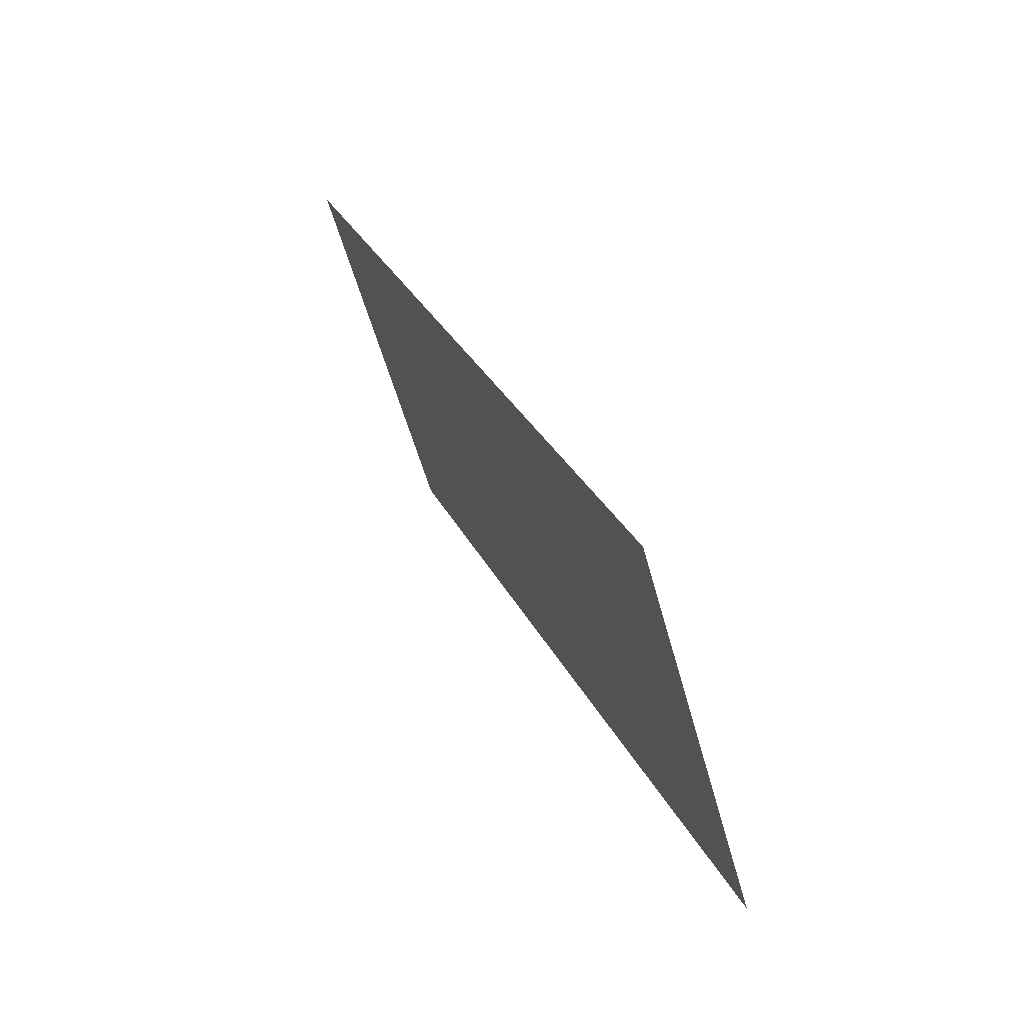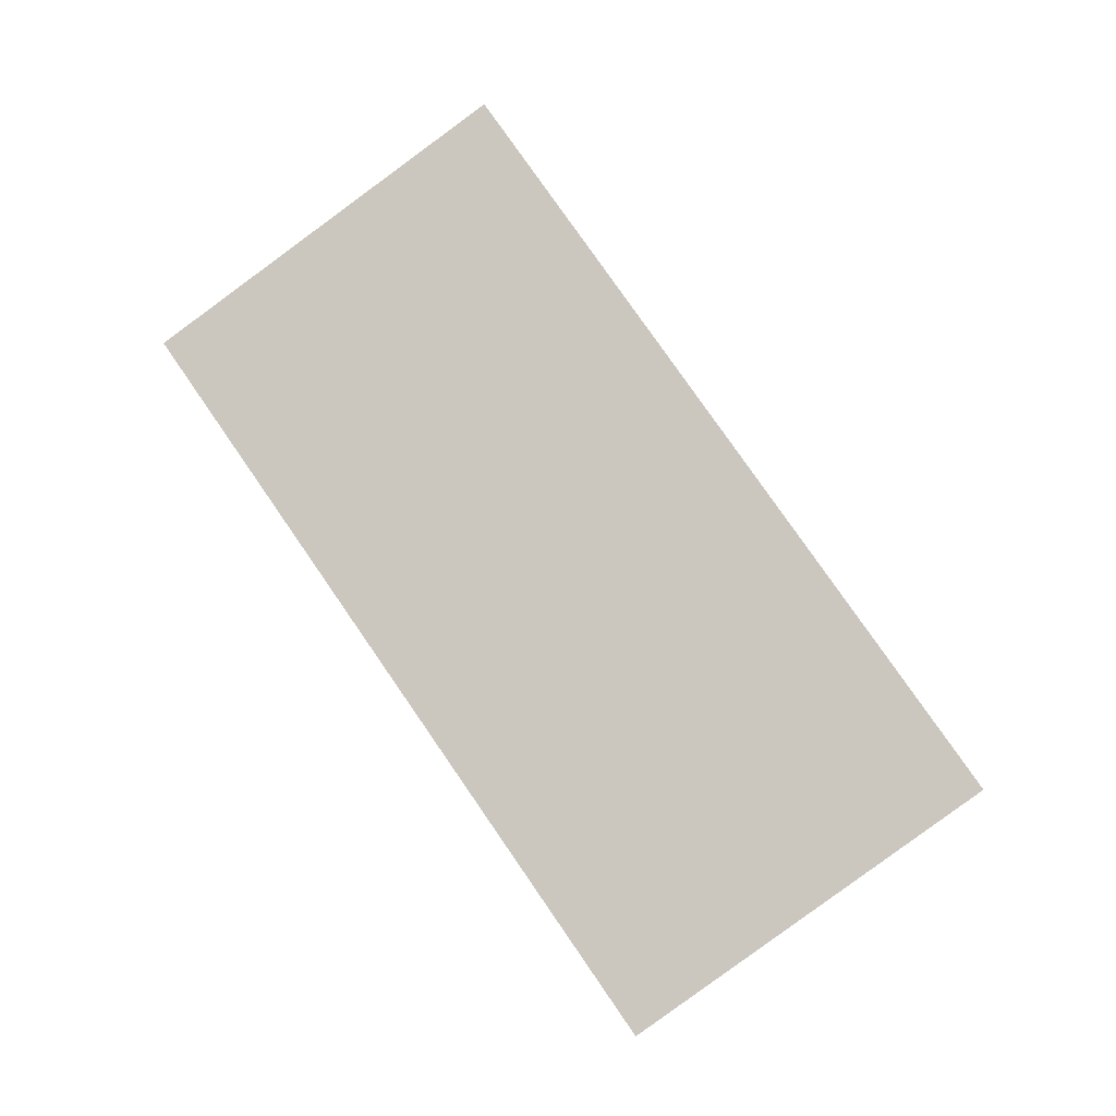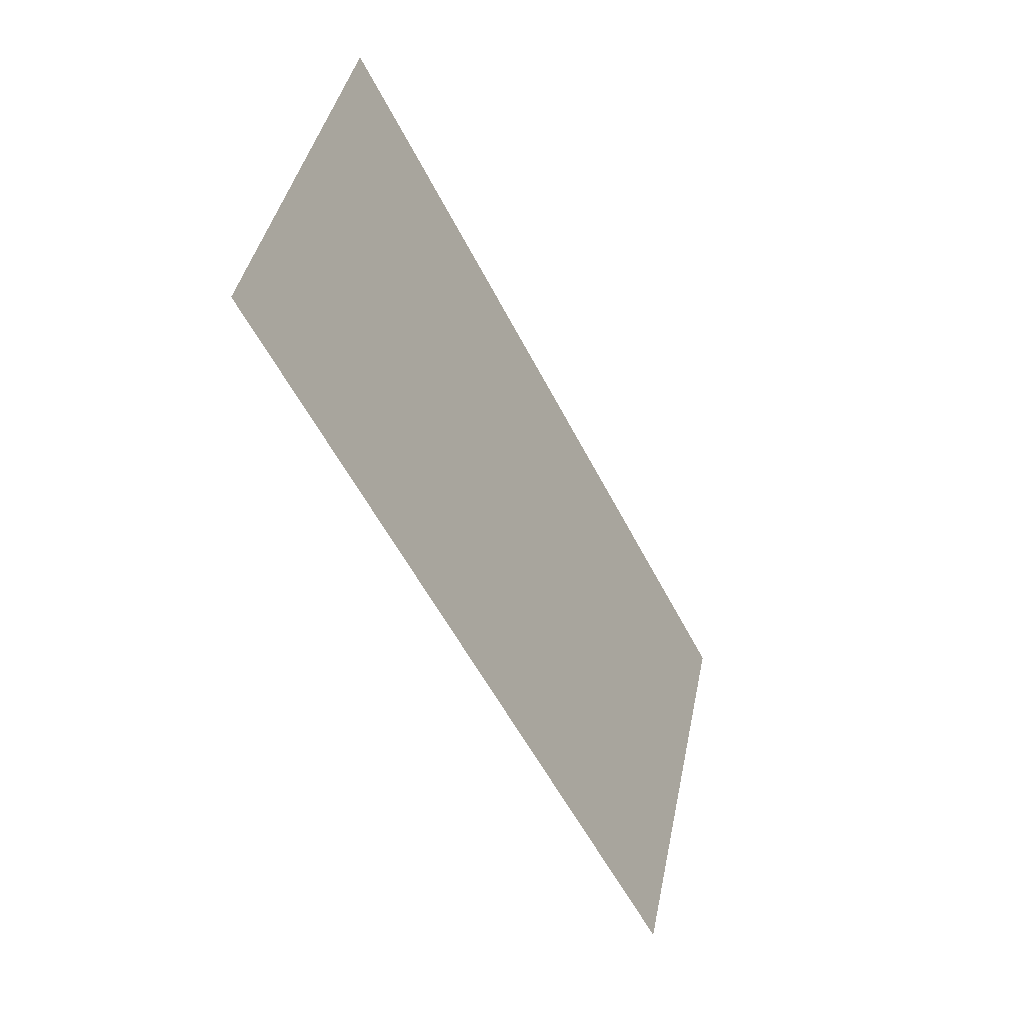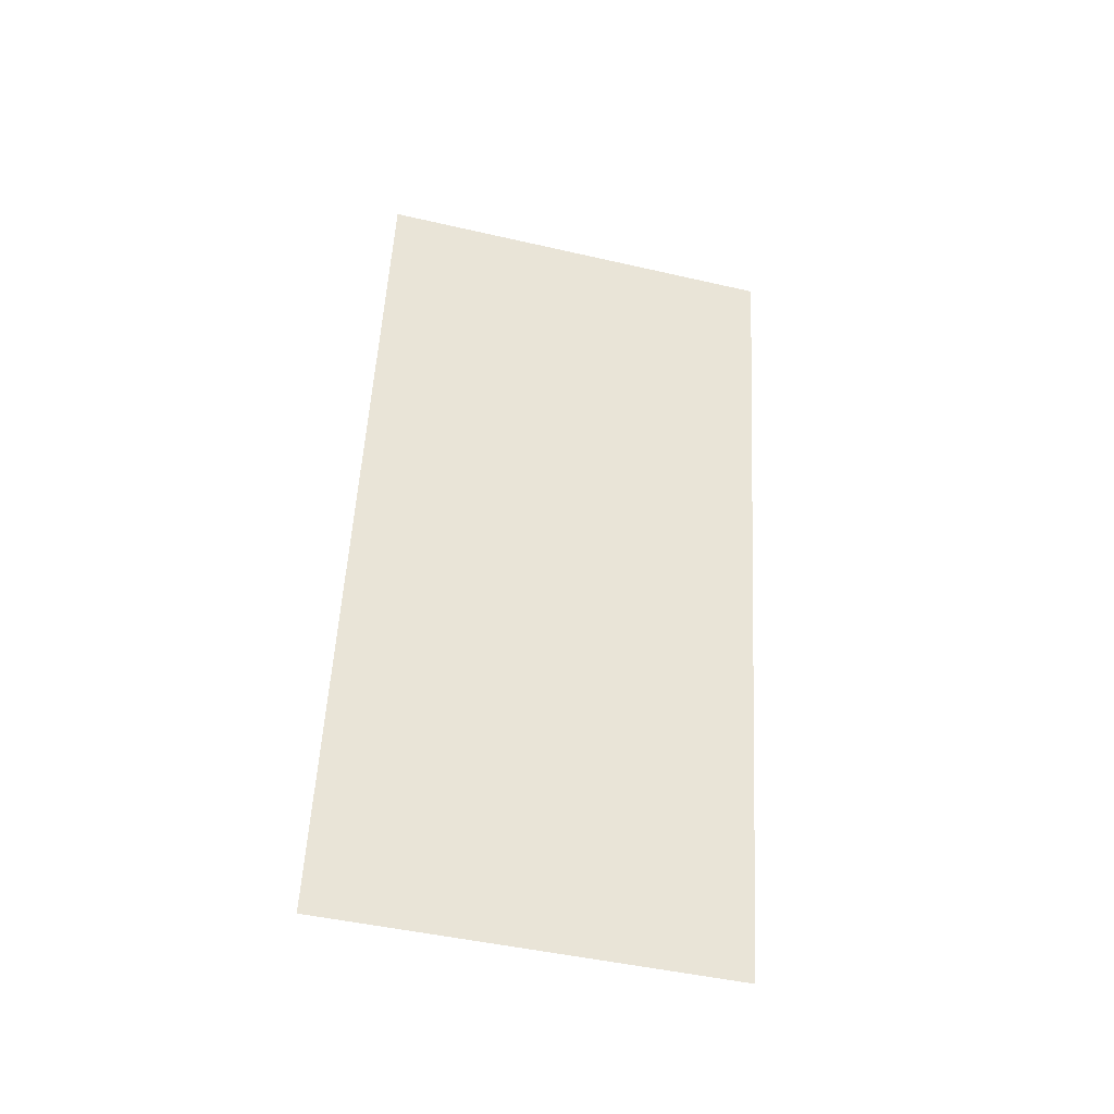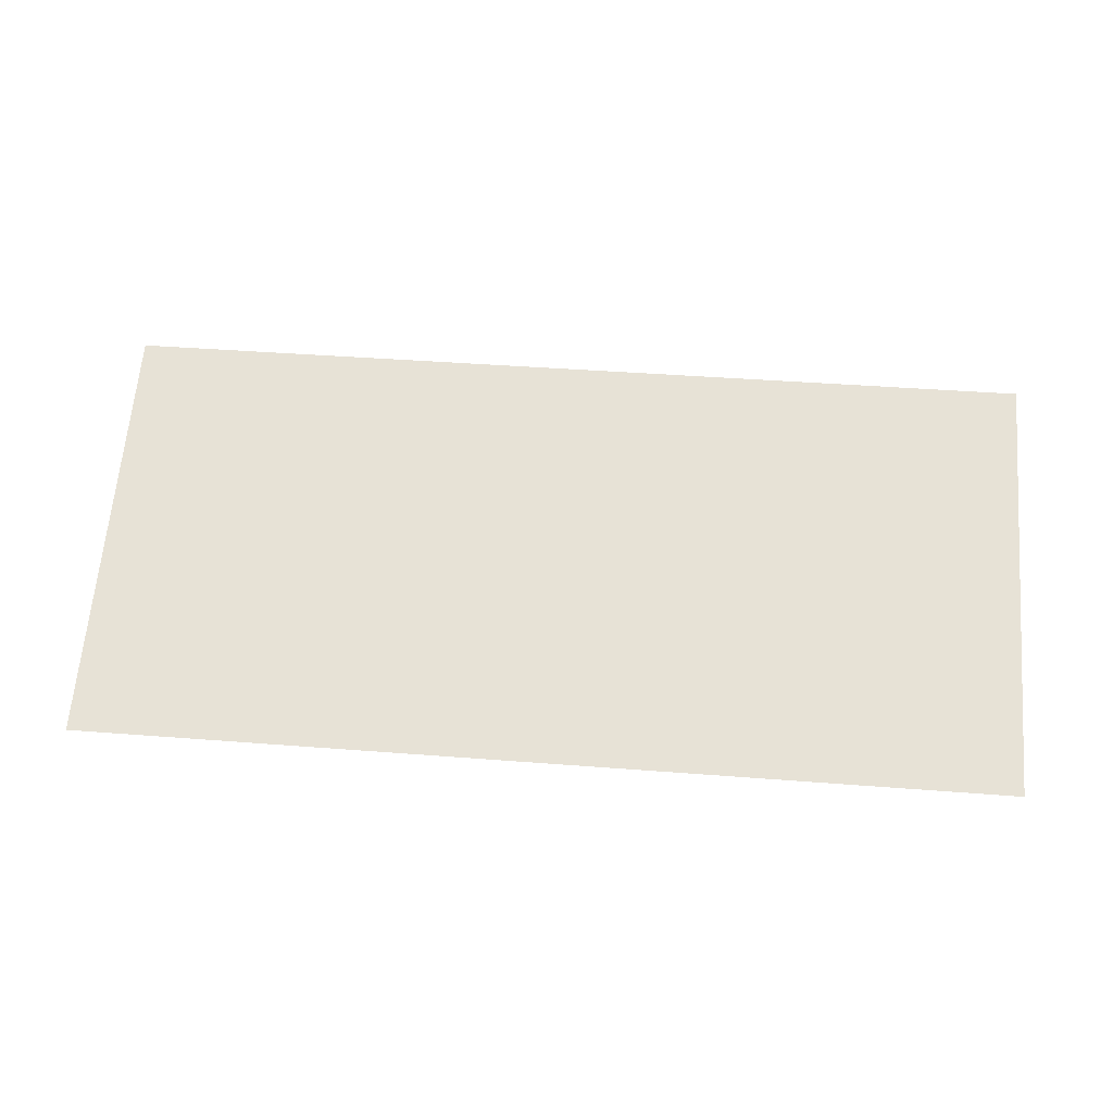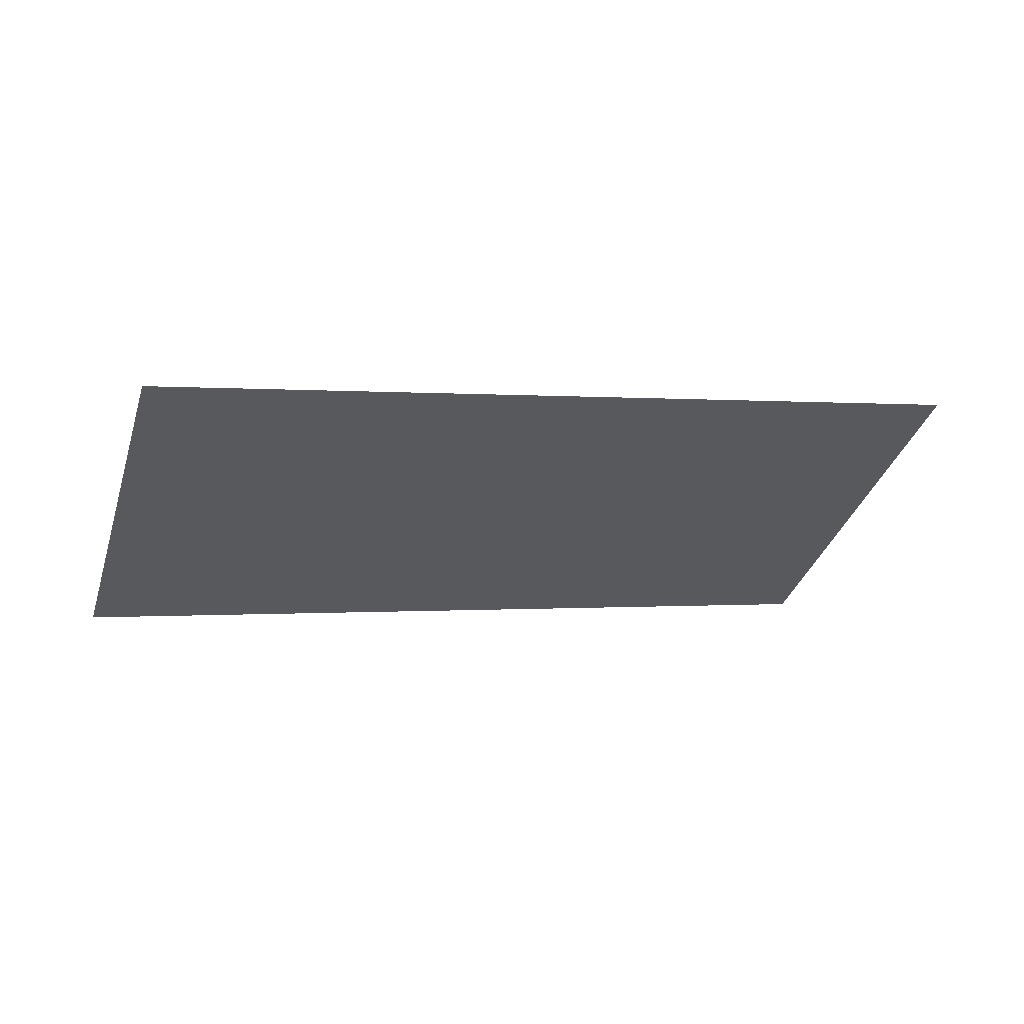
<metadata>
{"format":"obj","ext":"obj","renderer":"f3d","projection":"perspective","resolution":1024,"background":"white","views":[{"elev":33.4,"azim":61.5,"up":"+Z"},{"elev":71.0,"azim":50.5,"up":"+Y"},{"elev":-59.0,"azim":-70.7,"up":"+Z"},{"elev":60.8,"azim":-91.4,"up":"+Y"},{"elev":-13.2,"azim":176.3,"up":"+Z"},{"elev":-21.1,"azim":156.8,"up":"+Y"}]}
</metadata>
<code>
v -4.017 1.032 0.3285
v -0.7978 0.6326 0.5811
v -3.861 1.416 -1.195
v -0.6421 1.017 -0.9421
v -4.017 1.032 0.3285
v -0.7978 0.6326 0.5811
v -3.861 1.416 -1.195
v -0.6421 1.017 -0.9421
g Group15852
f 1 2 4 3
f 5 7 8 6

</code>
